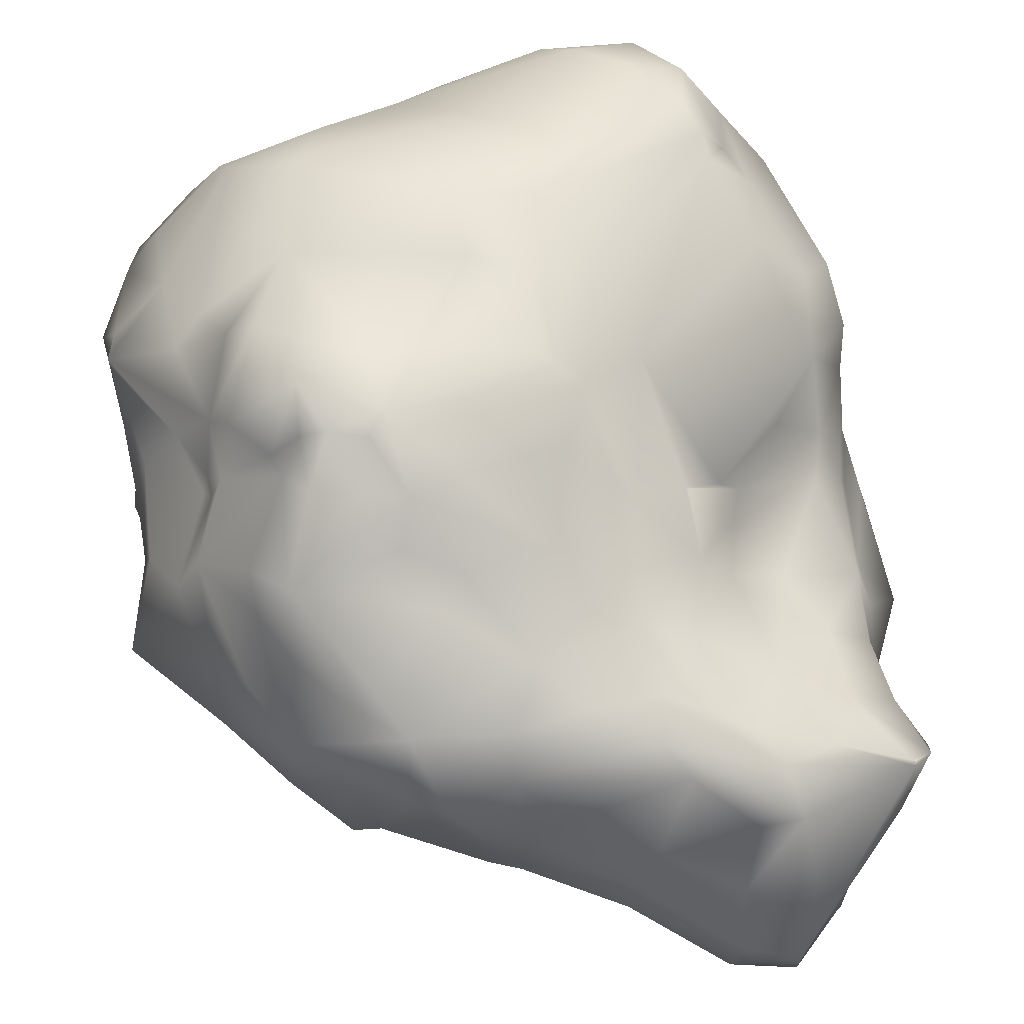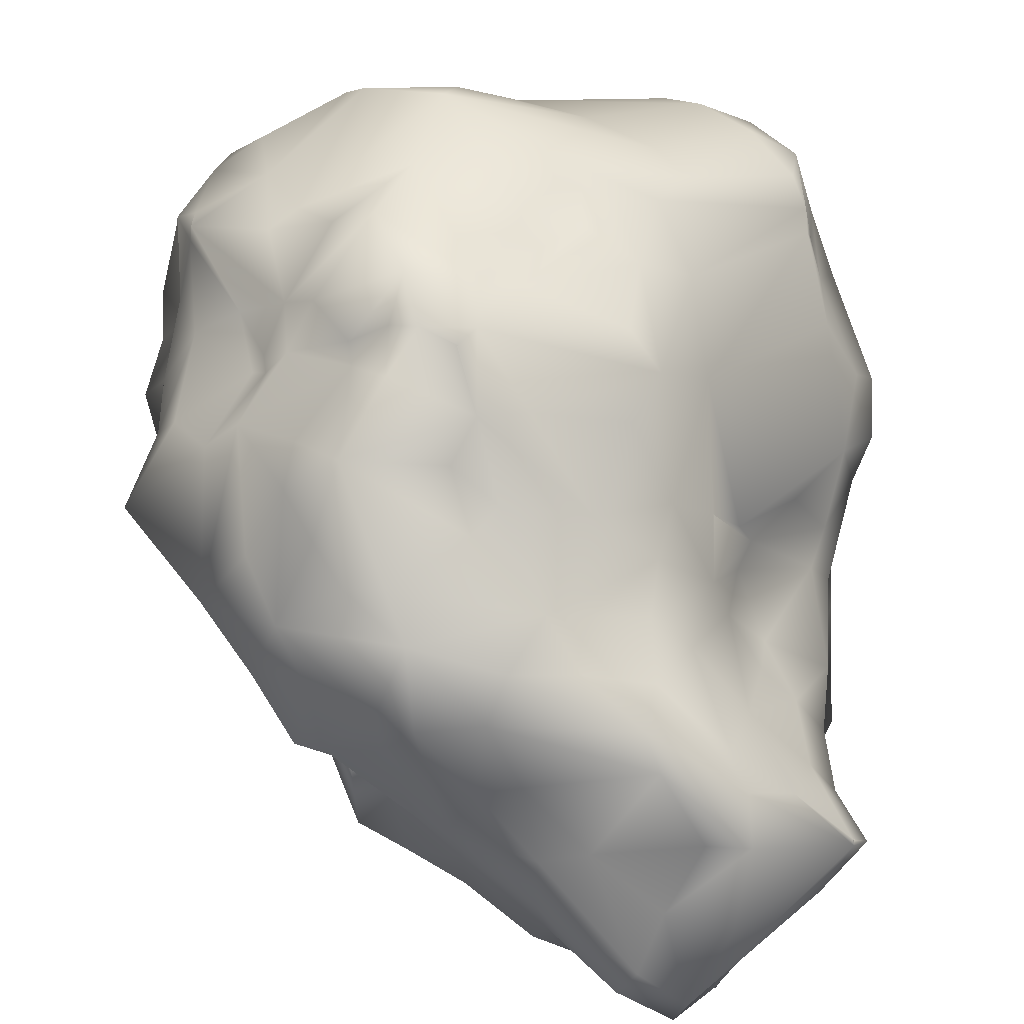
<metadata>
{"format":"obj","ext":"obj","renderer":"f3d","projection":"perspective","resolution":1024,"background":"white","views":[{"elev":-62.1,"azim":18.3,"up":"+Z"},{"elev":-71.2,"azim":-0.6,"up":"+Z"}]}
</metadata>
<code>
v  2.229 4.516 -2.496
v  2.749 4.422 -1.465
v  2.531 4.26 -2.269
v  -1.75 1.96 -2.407
v  -1.664 1.992 -2.461
v  -1.74 1.95 -2.478
v  -1.942 2.091 -1.742
v  -1.631 2.976 -1.731
v  -1.358 2.482 1.77
v  -1.875 1.951 1.198
v  -1.845 1.958 2.018
v  2.798 2.275 2.013
v  2.865 2.646 1.696
v  2.782 2.16 2.13
v  2.79 2.216 2.07
v  2.598 3.203 0.1551
v  1.608 3.42 -0.104
v  2.706 2.785 1.134
v  1.927 3.13 0.8263
v  2.175 2.866 1.997
v  2.736 -1.911 4.077
v  2.151 -2.575 3.926
v  2.564 -2.33 3.847
v  2.646 -2.327 3.797
v  0.9119 1.142 3.908
v  0.703 0.05007 3.856
v  2.042 0.3927 3.917
v  -1.894 2.003 2.822
v  -2.19 1.579 1.487
v  -2.544 1.264 3.297
v  -0.7227 2.691 1.772
v  -1.24 1.497 3.687
v  0.03716 -1.384 3.782
v  -0.6245 -0.2263 4.206
v  -1.219 -0.8318 3.91
v  -1.785 1.883 -2.466
v  -2.24 1.629 -1.799
v  -2.199 1.44 -2.461
v  -3.363 0.04552 -0.8348
v  -3.38 0.4583 0.6952
v  -2.601 0.9864 -0.5913
v  -2.677 -2.046 -1.672
v  -3.101 -1.481 -2.426
v  -2.508 -2.144 -2.021
v  -4.063 -0.6793 1.071
v  -3.941 -1.662 1.082
v  -4.007 -0.4334 2.065
v  2.792 3.776 -2.511
v  2.829 2.195 2.038
v  3.337 1.976 1.7
v  3.172 2.662 1.431
v  3.713 1.445 0.9773
v  3.575 1.081 0.5051
v  3.471 1.973 0.2869
v  3.319 3.038 -0.4006
v  3.468 1.438 -0.9284
v  3.393 1.967 -1.414
v  3.533 2.5 -3.168
v  3.528 2.433 -3.158
v  3.531 2.442 -3.162
v  3.193 3.502 -1.742
v  3.69 3.014 -2.127
v  3.237 3.147 -2.933
v  3.445 -1.702 3.136
v  3.505 -2.245 1.727
v  3.411 -2.962 2.178
v  3.352 -2.765 1.567
v  3.71 0.7402 1.105
v  3.199 0.5129 2.36
v  3.805 -0.007826 1.557
v  3.53 1.106 1.898
v  2.754 1.849 2.457
v  3.098 1.797 -2.717
v  3.517 2.425 -3.168
v  3.709 2.586 -2.883
v  2.845 1.741 -3.55
v  3.559 0.7936 0.118
v  3.021 1.431 -1.89
v  2.058 -0.07917 -2.394
v  2.095 -0.5856 -1.761
v  2.082 -0.6018 -1.775
v  2.549 -0.08935 -1.152
v  3.208 -3.032 0.6944
v  3.351 -2.761 1.555
v  3.348 -2.773 1.542
v  3.658 -0.7228 0.08204
v  3.448 -2.055 0.4215
v  2.019 -1.903 -1.251
v  3.092 -0.2917 -0.3262
v  2.392 -0.3477 -1.416
v  3.892 -0.07534 1.011
v  -0.5566 -2.692 -2.941
v  -0.5543 -2.707 -2.937
v  -0.5603 -2.702 -2.94
v  -0.3609 -2.044 -3.135
v  -0.369 -2.839 -2.787
v  1.375 -0.04582 -3.309
v  0.3272 -0.2167 -3.742
v  0.6903 0.3244 -3.948
v  1.623 -0.9211 -2.387
v  1.178 -1.807 -2.505
v  0.7905 -1.061 -3.239
v  0.1581 -2.034 -2.959
v  -0.2379 0.7804 -4.164
v  1.298 0.8446 -4.119
v  -0.04549 0.2784 -4.093
v  0.1159 1.579 -3.841
v  1.457 1.231 -4.244
v  -1.224 2.316 -2.415
v  -1.884 1.407 -3.33
v  -0.9527 2.118 -3.385
v  -1.291 1.297 -3.615
v  2.381 2.03 -4.23
v  2.259 3.111 -3.922
v  -1.021 -0.08962 -4.291
v  -0.5665 -2.706 -2.941
v  -0.92 -2.901 -2.993
v  -1.24 -2.477 -3.275
v  -1.673 -1.791 -3.794
v  -2.739 -1.799 -2.681
v  -2.264 -2.449 -2.329
v  -1.604 -2.389 -2.619
v  -2.14 -1.779 -3.153
v  -1.392 -3.849 -2.17
v  -0.3393 -3.143 -2.116
v  -1.038 -4.137 -1.214
v  -2.851 -3.372 2.396
v  -1.918 -3.54 2.962
v  -1.877 -3.185 3.227
v  -2.527 -3.261 2.653
v  -3.19 -3.659 1.631
v  -1.855 -4.448 1.12
v  -2.487 -3.972 2.035
v  -2.631 -3.774 -0.05088
v  -2.259 -3.553 -0.7073
v  -1.624 -4.613 0.4391
v  -2.55 -2.243 -1.725
v  -2.005 -2.947 -2.212
v  -2.341 -2.768 -1.592
v  3.209 -3.243 0.9575
v  2.713 -3.511 3.019
v  1.543 -3.843 3.244
v  2.018 -3.13 3.485
v  1.33 -3.001 3.991
v  -0.7602 -4.704 -0.3918
v  0.673 -4 -0.6671
v  1.525 -3.946 0.6628
v  0.1142 -3.666 -1.054
v  0.6832 -3.5 -1.164
v  -3.49 -1.508 -1.663
v  -3.404 0.1594 -1.63
v  -3.155 0.08055 -2.691
v  -3.998 -0.6644 -1.934
v  -2.796 -3.939 1.14
v  -3.685 -3.147 0.6439
v  -3.544 -2.509 -0.4485
v  -3.425 -3.123 -0.4008
v  0.8056 4.436 -1.946
v  1.639 4.618 -1.656
v  1.097 4.338 -2.28
v  2.081 -4.196 2.068
v  0.7877 -4.171 1.257
v  -1.938 -0.9287 -3.675
v  -2.258 -1.26 -3.095
v  -2.305 -0.06733 -3.722
v  -3.447 -3.279 0.2537
v  -3.541 -2.649 2.28
v  -3.786 -2.912 1.397
v  -3.362 -3.502 1.442
v  2.236 2.263 2.327
v  1.27 -3.17 -1.4
v  1.499 -3.599 -0.3527
v  1.033 -3.683 -0.8424
v  -2.641 -0.5817 -3.121
v  -2.18 1.372 -3.273
v  -0.4096 2.026 3.805
v  -0.4792 2.469 3.076
v  1.136 1.686 3.629
v  2.012 1.235 3.421
v  -2.415 -2.422 3.204
v  2.314 -0.5419 3.839
v  1.463 -2.219 4.15
v  2.834 -1.539 4.117
v  2.38 1.853 2.726
v  2.639 1.219 3.318
v  2.78 1.032 3.049
v  1.72 4.373 -3.458
v  -2.552 -3.372 -0.9277
v  -3.407 -3.295 -0.4534
v  -3.34 -2.265 -0.941
v  -2.844 -2.559 -1.174
v  3.234 0.04127 3.087
v  2.986 -1.488 4.045
v  3.348 -0.8046 2.762
v  2.642 0.1503 3.677
v  -0.4261 -3.526 3.462
v  -1.368 -3.095 3.527
v  -0.6389 -4.526 1.08
v  -1.587 -4.179 2.037
v  -1.221 -0.564 -4.033
v  -0.4027 -0.9275 -3.512
v  -1.643 -0.4888 -3.809
v  -1.241 2.461 -0.105
v  -0.4235 3.149 -0.5759
v  -0.7799 3.443 -1.548
v  1.112 4.139 -0.835
v  0.07585 -2.762 3.586
v  0.5959 -3.422 3.733
v  1.168 -2.895 4.034
v  0.6824 -2.064 3.911
v  -0.4708 3.598 -1.915
v  0.2706 4.165 -2.051
v  -0.4978 2.99 -2.507
v  0.1054 4.249 -1.57
v  0.04447 -4.207 2.094
v  1.711 -4.188 2.445
v  0.4556 -3.948 3.046
v  -1.713 -3.876 2.595
v  1.407 0.4489 -3.849
v  2.466 1.283 -2.553
v  2.264 0.4174 -1.995
v  1.808 0.3388 -3.163
v  3.167 -3.679 1.841
v  -1.856 0.7985 3.94
v  -3.75 -1.662 2.443
v  -3.994 -2.074 1.581
v  1.558 2.891 -3.953
v  0.8123 2.361 -3.718
v  1.306 3.601 -3.904
v  1.105 3.903 -3.735
v  0.2664 3.064 -3.457
v  0.4085 3.749 -2.636
v  -1.082 -3.398 -2.774
v  -1.638 -2.622 -2.535
v  -3.68 0.01755 2.689
v  -3.289 0.831 1.435
v  -3.382 0.6286 2.504
v  3.178 2.818 0.9945
v  3.076 -3.559 1.195
v  1.825 -3.718 0.2922
v  1.853 -2.881 -0.7697
v  -0.008313 0.6281 4.12
v  -3.798 -0.5709 -0.8928
v  2.355 1.558 -3.947
v  -3.303 -2.387 2.779
v  -1.46 -0.008591 3.757
v  1.514 3.445 1.508
v  1.025 3.474 0.4517
v  0.5909 3.239 1.279
v  -1.269 2.805 1.238
v  -0.5071 3.02 0.5425
v  -1.853 -3.59 -1.515
v  3.822 -1.444 0.6222
v  4.077 -1.237 1.225
v  -0.3307 -2.283 3.487
v  -1.443 -1.895 3.721
v  2.705 4.078 -0.9113
v  2.974 4.135 -1.088
v  2.382 4.704 -1.632
v  -3.744 -1.208 -1.07
v  -4.077 -1.184 0.433
v  -3.744 -1.607 -0.4631
v  -3.606 -2.031 0.4523
v  4.029 -0.6337 1.597
v  4.067 -0.6325 0.8805
v  1.501 4.444 -2.676
v  2.257 4.7 -2.193
v  0.483 2.927 2.177
v  0.7408 2.201 3.364
v  1.513 2.602 2.92
v  1.635 3.039 2.403
v  0.5812 3.06 1.559
v  1.477 -2.225 -2.176
v  3.227 -2.866 2.719
v  3.714 -2.173 2.414
v  2.178 1.174 -3.803
v  1.454 -0.5195 -2.969
v  3.728 2.683 0.4573
v  -1.744 2.374 -0.5931
v  -1.69 2.775 -1.134
v  -1.938 1.987 -0.8209
v  -2.031 1.742 -0.6905
v  -2.063 2.044 0.04527
v  3.482 2.448 -1.944
v  -3.817 -0.8701 -0.4436
v  -3.566 0.07459 -0.02127
v  -0.9364 0.7801 -4.334
v  -0.3495 1.626 -3.868
v  -2.595 0.6385 -3.248
v  -2.037 0.6989 -3.429
v  -1.321 0.7099 -4.123
v  -1.701 2.229 0.3469
v  2.407 0.1909 -1.267
v  2.638 1.052 -1.945
v  2.725 0.9975 -1.294
v  -1.022 0.8891 4.137
v  2.636 -3.966 1.67
v  2.708 -3.901 2.559
v  1.013 3.963 -2.854
v  3.314 0.5224 -0.2608
v  3.489 0.1908 0.1279
v  1.894 1.666 3.068
v  -3.217 0.6323 3.209
v  -3.452 -1.376 2.959
v  -3.12 -0.684 3.332
v  1.833 4.005 -3.813
v  -2.567 -1.633 3.227
v  2.87 -0.7045 3.789
v  -2.482 0.4845 3.827
v  -0.028 3.332 -0.09023
v  0.7368 3.928 -0.3437
v  3.359 3.12 -1.238
v  3.073 1.592 2.058
v  3.015 1.055 2.21
v  -2.4 1.633 -0.05723
v  -2.754 0.8209 -1.264
v  3.709 1.77 1.387
v  1.156 -2.641 -2.028
v  0.08467 -3.061 -2.002
v  -0.02046 1.69 4.334
v  3.354 3.155 0.453
v  -0.2991 3.176 1.405
v  -2.434 1.351 -1.232
v  -2.788 0.9288 0.4315
v  1.923 2.02 -4.204
v  -1.965 -1.225 3.328
v  -1.998 -2.561 3.563
v  -1.071 3.183 -1.98
v  -0.1319 -1.193 -3.337
v  -2.182 1.757 0.8415
v  3.181 3.281 -1.21
v  -0.5595 -1.81 3.637
v  0.7973 -0.6853 3.679
v  -0.6228 2.212 -3.526
v  0.2859 2.48 -3.66
v  -1.879 -0.3295 3.656
v  -2.462 0.8676 -2.421
v  -2.451 0.8765 -1.989
v  -0.6137 -1.583 -3.283
v  -2.689 1.274 1.404
v  3.075 3.458 -0.2397
v  -1.225 -2.881 -2.873
v  -0.3241 2.833 2.018
v  3.475 2.354 -0.07074
g Chunk_Crater_B
f 1 2 3
f 4 5 6
f 7 5 4
f 8 5 7
f 9 10 11
f 12 13 14
f 12 14 15
f 16 17 18
f 18 19 20
f 21 22 23
f 21 23 24
f 25 26 27
f 28 29 30
f 31 9 28
f 32 28 30
f 33 34 35
f 36 37 4
f 36 4 6
f 38 37 36
f 39 40 41
f 42 43 44
f 45 46 47
f 2 48 3
f 49 50 12
f 49 12 15
f 50 13 12
f 50 51 13
f 52 53 54
f 55 56 57
f 58 59 60
f 61 62 63
f 21 24 64
f 65 66 67
f 68 53 52
f 69 70 71
f 14 49 15
f 14 50 49
f 72 50 14
f 73 74 75
f 76 58 74
f 77 54 53
f 78 57 56
f 79 80 81
f 79 82 80
f 83 84 85
f 86 87 88
f 81 80 82
f 89 90 82
f 88 90 86
f 91 77 53
f 92 93 94
f 95 93 92
f 95 96 93
f 97 98 99
f 88 100 81
f 100 101 102
f 101 103 102
f 104 105 106
f 107 108 104
f 5 36 6
f 109 36 5
f 36 109 110
f 110 111 112
f 48 1 3
f 74 58 60
f 74 60 59
f 113 114 58
f 115 106 98
f 116 92 94
f 116 117 95
f 116 95 92
f 118 119 95
f 120 121 44
f 120 122 121
f 119 122 123
f 124 125 126
f 127 128 129
f 127 129 130
f 131 132 133
f 134 135 136
f 121 137 44
f 138 124 139
f 93 116 94
f 93 96 117
f 93 117 116
f 67 85 84
f 67 140 85
f 24 23 22
f 22 141 24
f 142 143 144
f 145 146 147
f 148 149 146
f 150 43 42
f 151 152 153
f 134 132 154
f 155 156 157
f 8 109 5
f 158 159 160
f 161 162 147
f 162 145 147
f 65 67 84
f 83 65 84
f 163 164 165
f 153 152 43
f 155 157 166
f 167 168 169
f 14 170 72
f 13 170 14
f 171 172 173
f 171 173 149
f 165 174 152
f 36 175 38
f 176 177 28
f 178 27 179
f 180 127 130
f 129 180 130
f 181 182 183
f 184 185 186
f 187 1 48
f 111 110 109
f 188 189 139
f 190 42 191
f 192 193 194
f 185 195 186
f 128 196 197
f 132 198 199
f 28 11 29
f 28 9 11
f 119 200 201
f 202 163 165
f 203 204 205
f 158 206 159
f 207 208 209
f 181 210 182
f 211 212 213
f 205 204 214
f 215 216 217
f 215 217 218
f 219 97 99
f 220 221 222
f 67 223 140
f 66 223 67
f 224 32 30
f 225 47 226
f 227 228 229
f 230 231 232
f 233 138 234
f 96 233 117
f 235 47 225
f 236 237 29
f 238 16 18
f 61 48 2
f 239 240 140
f 241 140 172
f 242 34 26
f 176 28 32
f 153 243 151
f 153 43 150
f 108 105 104
f 113 58 244
f 180 245 127
f 35 34 246
f 247 248 249
f 203 250 251
f 126 252 124
f 252 139 124
f 253 254 65
f 194 70 69
f 196 207 197
f 255 256 197
f 257 258 2
f 17 257 259
f 243 153 260
f 261 262 263
f 135 145 136
f 136 145 198
f 86 90 89
f 70 264 265
f 266 267 1
f 187 266 1
f 268 269 270
f 271 272 268
f 45 47 40
f 47 237 236
f 257 2 259
f 267 2 1
f 242 26 25
f 176 269 268
f 100 88 273
f 171 241 172
f 141 274 24
f 275 24 274
f 185 27 195
f 179 27 185
f 73 76 74
f 276 220 222
f 10 29 11
f 37 7 4
f 102 98 277
f 103 95 102
f 83 85 140
f 241 83 140
f 54 278 52
f 258 61 2
f 279 280 281
f 282 283 281
f 210 207 209
f 207 255 197
f 62 75 63
f 284 73 75
f 240 172 140
f 240 146 172
f 261 285 262
f 286 285 261
f 248 247 19
f 17 259 206
f 287 288 104
f 115 104 106
f 68 91 53
f 70 265 91
f 289 165 152
f 165 290 291
f 292 10 250
f 283 279 281
f 276 222 219
f 113 244 105
f 127 131 133
f 127 167 169
f 254 253 86
f 265 86 91
f 27 26 181
f 27 181 195
f 293 82 79
f 294 78 295
f 34 242 296
f 34 296 246
f 297 161 147
f 274 298 223
f 230 232 299
f 212 160 232
f 19 247 20
f 247 272 271
f 82 293 300
f 301 82 300
f 210 209 182
f 182 209 21
f 13 20 170
f 270 178 302
f 219 222 97
f 81 100 79
f 303 304 305
f 296 224 246
f 148 146 145
f 135 126 145
f 58 306 63
f 63 75 58
f 305 304 307
f 307 245 180
f 120 44 43
f 152 120 43
f 186 308 192
f 194 69 192
f 298 161 297
f 216 298 142
f 309 30 303
f 237 30 29
f 310 311 214
f 248 251 249
f 62 312 284
f 75 62 284
f 122 119 118
f 122 234 121
f 72 313 50
f 192 314 186
f 263 156 155
f 167 226 168
f 248 17 311
f 310 248 311
f 282 315 283
f 316 39 41
f 71 68 52
f 317 52 278
f 318 319 96
f 125 149 148
f 226 263 168
f 261 263 46
f 320 178 269
f 269 178 270
f 64 275 254
f 64 24 275
f 278 55 321
f 278 238 317
f 208 142 144
f 218 217 196
f 251 250 322
f 322 250 31
f 291 115 165
f 287 104 115
f 220 76 73
f 220 78 294
f 213 212 232
f 232 231 213
f 249 251 322
f 272 322 268
f 323 41 315
f 41 40 324
f 293 295 300
f 295 78 56
f 113 105 108
f 228 325 108
f 126 125 148
f 126 148 145
f 295 56 300
f 77 56 54
f 192 308 193
f 181 183 308
f 153 150 260
f 263 262 156
f 256 326 327
f 197 256 327
f 227 229 306
f 230 299 187
f 328 211 213
f 203 205 280
f 200 98 201
f 102 329 98
f 41 324 315
f 315 330 283
f 87 65 83
f 88 87 83
f 331 258 55
f 62 331 312
f 207 210 255
f 33 35 332
f 105 219 99
f 105 244 219
f 189 191 139
f 157 189 166
f 40 236 324
f 40 47 236
f 320 242 25
f 242 320 296
f 190 150 42
f 190 260 150
f 71 52 317
f 314 71 50
f 248 310 251
f 310 203 251
f 323 315 282
f 37 282 7
f 325 113 108
f 113 227 114
f 333 34 33
f 333 210 181
f 138 233 124
f 125 124 233
f 198 145 162
f 161 215 162
f 334 288 287
f 229 335 231
f 292 283 10
f 330 10 283
f 123 122 120
f 165 164 174
f 72 184 186
f 186 313 72
f 309 303 305
f 336 309 305
f 229 228 335
f 228 108 107
f 289 152 337
f 337 152 338
f 306 230 187
f 48 306 187
f 20 271 170
f 20 247 271
f 119 339 95
f 201 98 329
f 152 151 338
f 338 37 38
f 307 326 305
f 327 326 307
f 64 193 21
f 193 308 183
f 115 98 200
f 115 202 165
f 300 56 77
f 77 301 300
f 316 41 323
f 316 323 338
f 160 267 266
f 160 266 232
f 143 22 144
f 209 22 21
f 102 277 100
f 100 277 79
f 307 304 245
f 225 226 167
f 10 9 250
f 250 9 31
f 119 164 163
f 163 202 119
f 146 149 173
f 146 173 172
f 214 212 211
f 311 158 214
f 244 276 219
f 76 244 58
f 17 248 19
f 17 19 18
f 236 340 324
f 315 324 330
f 215 198 162
f 199 198 215
f 175 289 337
f 291 290 110
f 26 34 333
f 26 333 181
f 199 215 218
f 127 133 128
f 290 165 289
f 290 289 175
f 139 137 121
f 139 191 137
f 264 70 194
f 254 264 64
f 204 310 214
f 203 310 204
f 320 32 296
f 296 32 224
f 88 83 241
f 273 88 241
f 63 48 61
f 306 48 63
f 179 185 184
f 270 302 184
f 134 189 188
f 166 189 134
f 264 194 64
f 194 193 64
f 312 55 57
f 312 331 55
f 46 263 226
f 46 226 47
f 25 27 178
f 178 320 25
f 213 231 334
f 231 335 334
f 132 136 198
f 132 134 136
f 210 33 332
f 33 210 333
f 55 341 321
f 321 341 16
f 169 131 127
f 169 134 154
f 221 295 293
f 221 293 79
f 299 232 266
f 187 299 266
f 58 75 59
f 75 74 59
f 66 274 223
f 275 274 66
f 222 79 97
f 221 79 222
f 55 258 341
f 341 258 257
f 213 111 109
f 328 213 109
f 217 142 208
f 217 216 142
f 129 327 180
f 327 307 180
f 220 73 78
f 78 73 284
f 264 254 265
f 254 86 265
f 151 39 316
f 151 316 338
f 273 101 100
f 273 103 101
f 197 327 129
f 128 197 129
f 321 16 238
f 238 278 321
f 45 286 261
f 45 261 46
f 91 86 301
f 91 301 77
f 96 125 233
f 125 96 319
f 69 71 314
f 192 69 314
f 90 88 81
f 90 81 82
f 279 203 280
f 283 292 279
f 271 268 270
f 170 271 270
f 196 208 207
f 217 208 196
f 292 203 279
f 203 292 250
f 175 337 38
f 337 338 38
f 170 184 72
f 270 184 170
f 35 336 326
f 326 336 305
f 301 89 82
f 86 89 301
f 164 120 174
f 174 120 152
f 133 132 199
f 218 133 199
f 332 35 256
f 35 326 256
f 273 241 171
f 318 171 319
f 156 190 157
f 262 190 156
f 195 308 186
f 195 181 308
f 281 8 7
f 7 282 281
f 298 297 223
f 223 239 140
f 319 171 149
f 125 319 149
f 123 120 164
f 123 164 119
f 42 44 137
f 42 137 191
f 227 306 114
f 114 306 58
f 320 269 176
f 320 176 32
f 243 260 262
f 260 190 262
f 110 175 36
f 110 290 175
f 117 118 95
f 122 118 342
f 230 229 231
f 229 230 306
f 298 274 141
f 298 141 142
f 311 17 206
f 311 206 158
f 236 29 340
f 330 29 10
f 233 342 117
f 342 118 117
f 168 155 169
f 168 263 155
f 176 268 177
f 177 31 28
f 99 106 105
f 106 99 98
f 341 257 16
f 17 16 257
f 254 275 65
f 65 275 66
f 239 297 240
f 223 297 239
f 70 68 71
f 91 68 70
f 35 246 336
f 336 246 309
f 339 329 95
f 95 329 102
f 166 134 169
f 155 166 169
f 268 322 343
f 268 343 177
f 159 267 160
f 259 2 267
f 243 286 39
f 243 39 151
f 334 335 288
f 335 228 107
f 126 135 252
f 252 188 139
f 280 8 281
f 280 205 8
f 334 287 112
f 112 291 110
f 142 141 143
f 143 141 22
f 332 256 255
f 255 210 332
f 39 286 40
f 286 45 40
f 134 188 135
f 135 188 252
f 51 18 13
f 18 20 13
f 287 291 112
f 115 291 287
f 86 253 87
f 87 253 65
f 208 144 209
f 144 22 209
f 78 284 57
f 312 57 284
f 71 317 50
f 317 238 50
f 303 235 304
f 47 235 237
f 335 107 288
f 107 104 288
f 318 273 171
f 273 318 96
f 205 214 211
f 328 205 211
f 323 282 37
f 338 323 37
f 235 303 237
f 237 303 30
f 297 147 240
f 147 146 240
f 339 201 329
f 119 201 339
f 234 138 121
f 139 121 138
f 285 243 262
f 286 243 285
f 186 314 313
f 314 50 313
f 235 225 304
f 304 225 245
f 206 259 159
f 159 259 267
f 342 233 234
f 234 122 342
f 324 340 330
f 330 340 29
f 277 98 97
f 79 277 97
f 225 167 245
f 245 167 127
f 62 61 331
f 331 61 258
f 214 158 212
f 212 158 160
f 131 154 132
f 169 154 131
f 51 238 18
f 50 238 51
f 193 183 21
f 182 21 183
f 325 227 113
f 227 325 228
f 218 196 128
f 218 128 133
f 55 278 344
f 55 344 56
f 276 76 220
f 276 244 76
f 189 157 191
f 190 191 157
f 103 273 96
f 103 96 95
f 246 224 309
f 224 30 309
f 247 249 272
f 249 322 272
f 216 215 161
f 161 298 216
f 278 54 344
f 56 344 54
f 213 334 111
f 111 334 112
f 220 294 221
f 294 295 221
f 302 179 184
f 178 179 302
f 31 177 343
f 322 31 343
f 8 205 328
f 8 328 109
f 119 202 200
f 202 115 200

</code>
